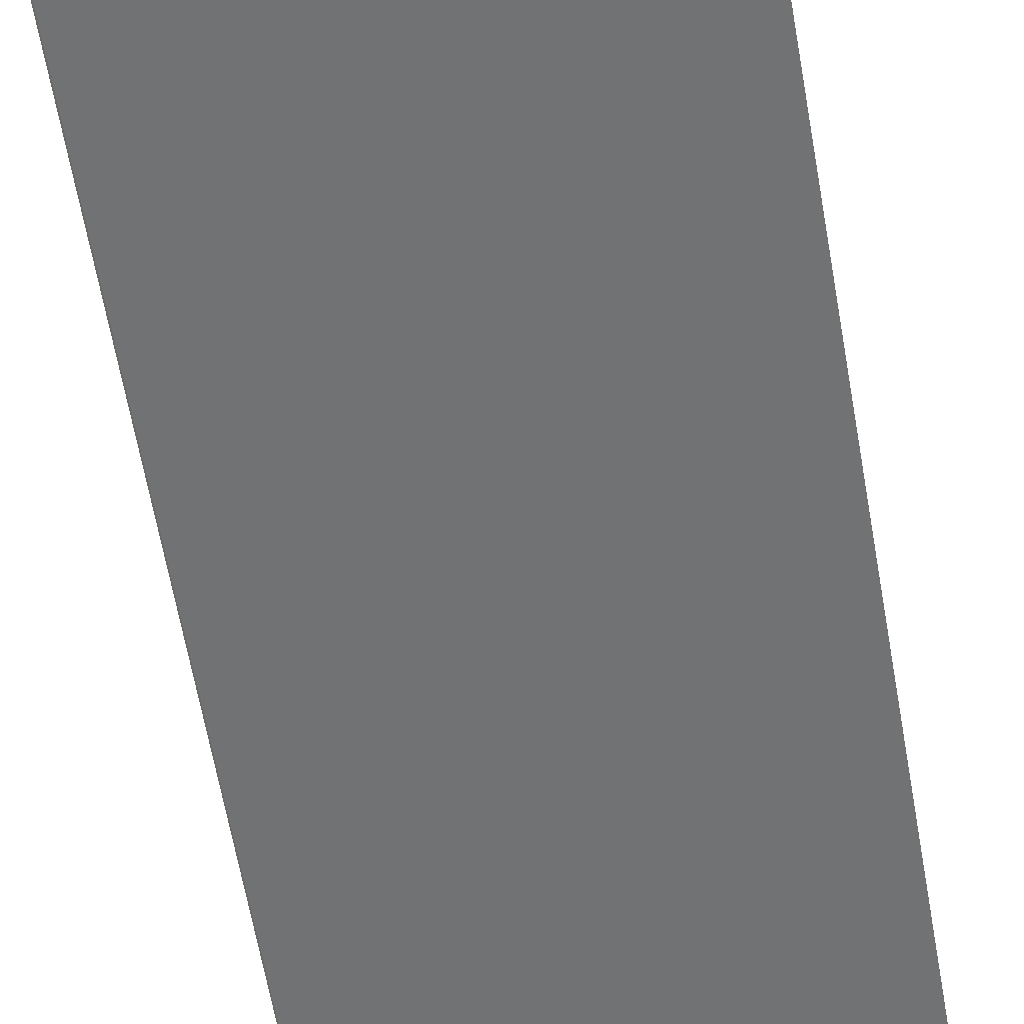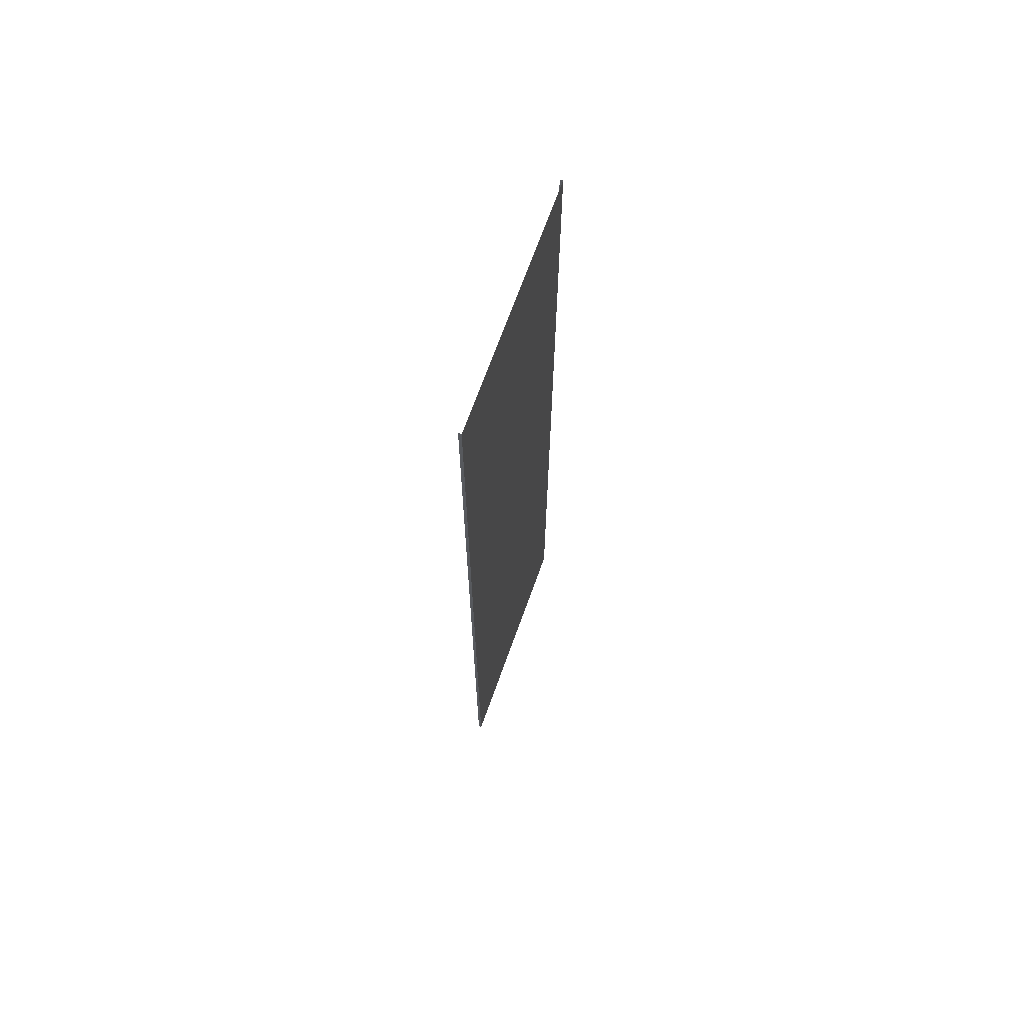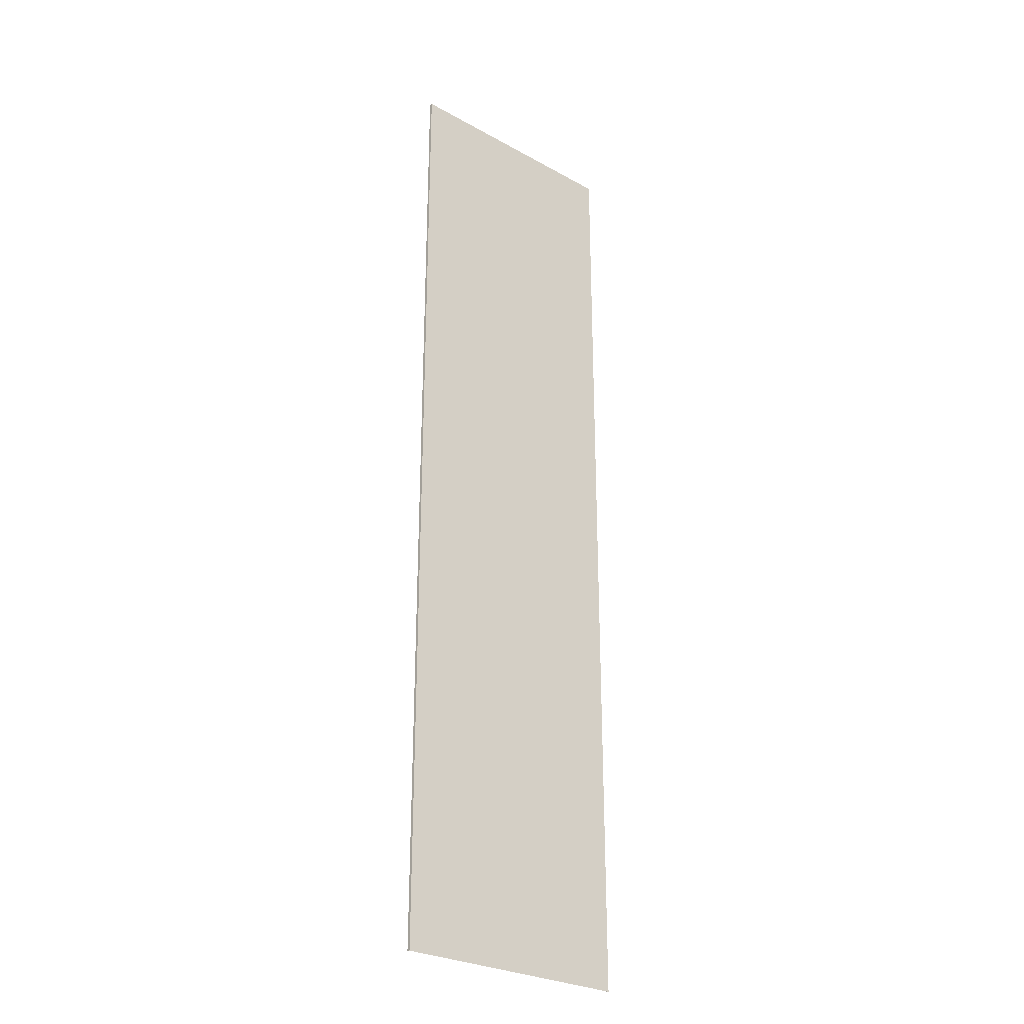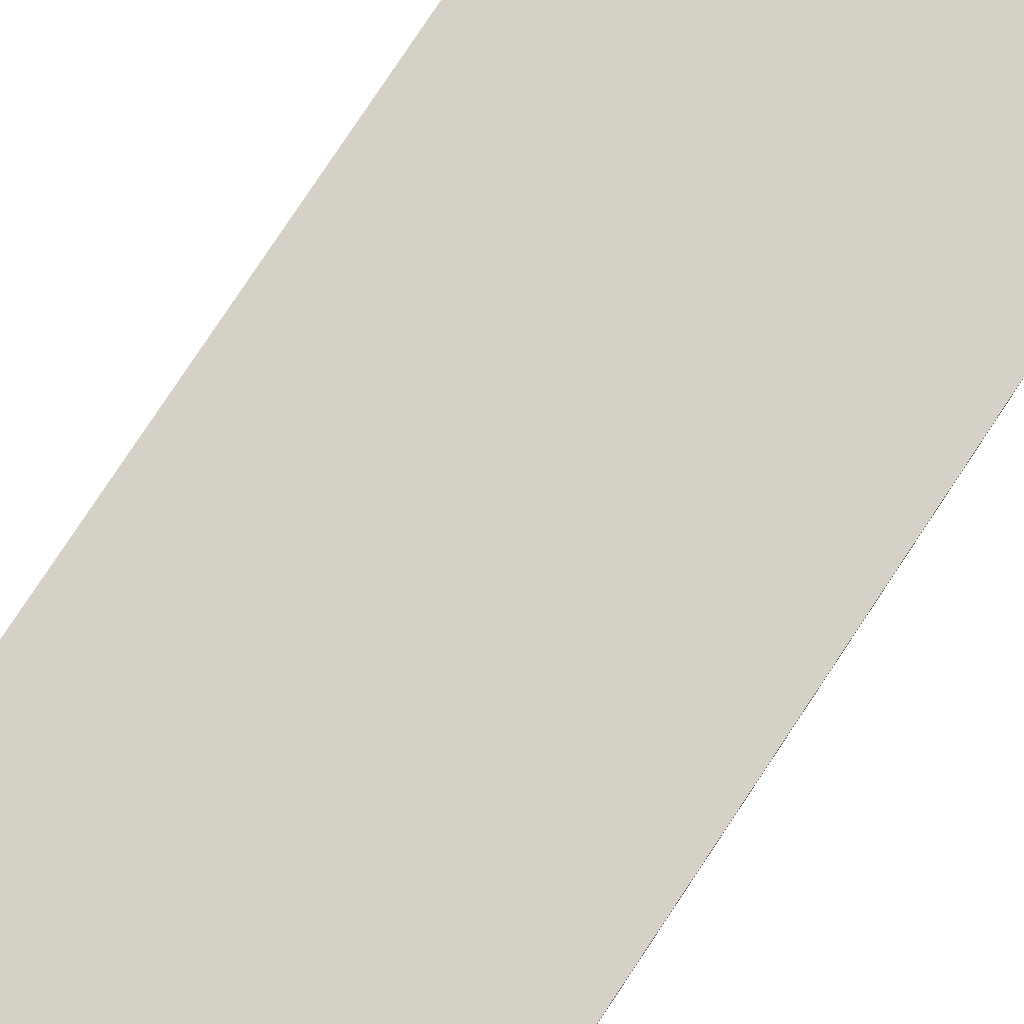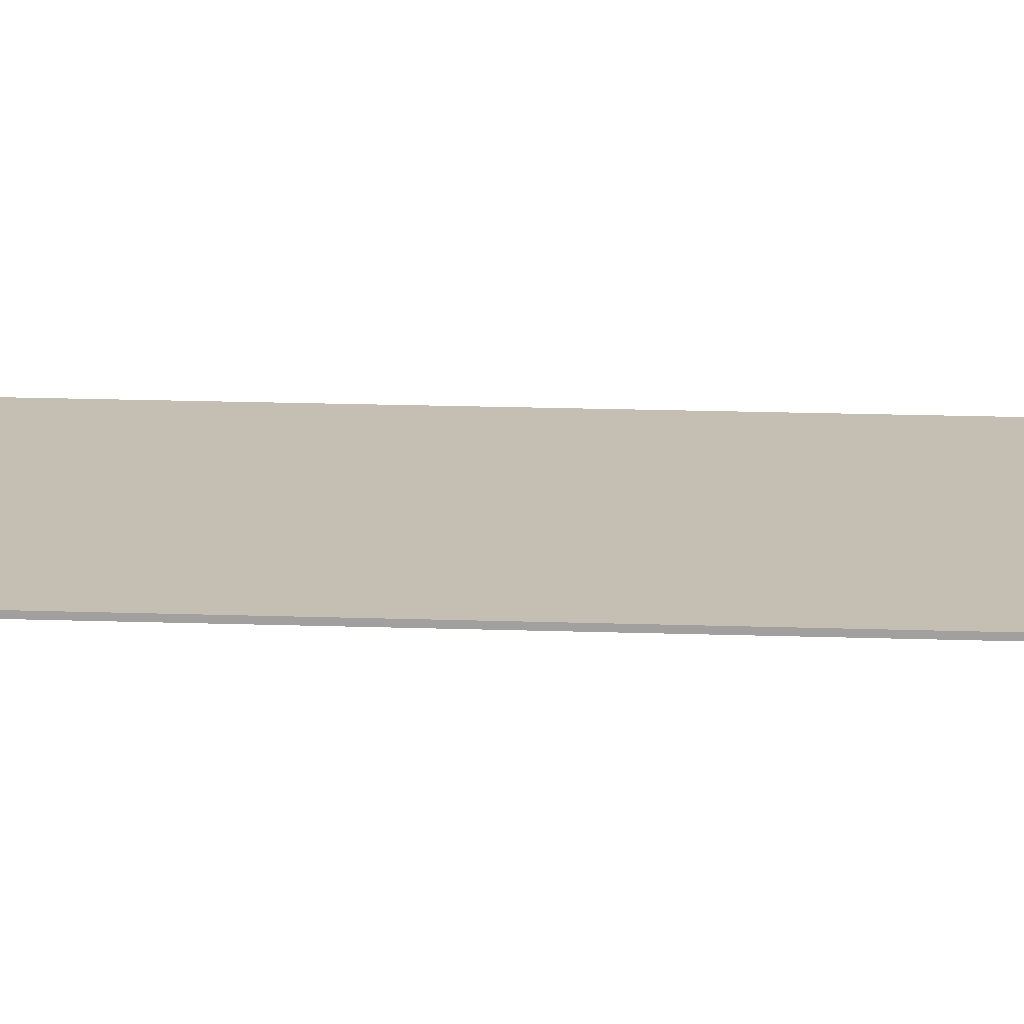
<metadata>
{"format":"obj","ext":"obj","renderer":"f3d","projection":"perspective","resolution":1024,"background":"white","views":[{"elev":-55.4,"azim":9.2,"up":"+Y"},{"elev":69.7,"azim":109.8,"up":"+Z"},{"elev":-27.9,"azim":139.9,"up":"+Z"},{"elev":78.8,"azim":33.5,"up":"+Y"},{"elev":17.6,"azim":93.9,"up":"+Y"}]}
</metadata>
<code>
v -2.001 0.2498 -80.02
v -2.254 0.2498 3.815e-05
v -2.255 0.2498 -80.01
v -2.001 0.2498 -0.001961
v -14.25 0.2498 -80.01
v -17.71 0.2498 0.002003
v -17.71 0.2498 -80.01
v -14.25 0.2498 0.003902
v -10.51 0.2498 -80.01
v -10.51 0.2498 0.001972
v -17.71 0.2498 -80.01
v -17.96 0.2498 0.002007
v -17.96 0.2498 -80.01
v -17.71 0.2498 0.002003
v -1.526e-05 0.2498 -80.01
v -2.001 0.2498 -0.001961
v -2.001 0.2498 -80.02
v -1.526e-05 0.2498 1.907e-05
v -6.509 0.2498 -80.01
v -10.51 0.2498 0.001972
v -10.51 0.2498 -80.01
v -6.508 0.2498 0.001007
v -19.95 0.2498 0.003906
v -17.96 0.2498 -80.01
v -17.96 0.2498 0.002007
v -19.95 0.2498 -80.01
v -1.526e-05 0.2498 1.907e-05
v -1.526e-05 9.239e-07 -80.01
v -1.526e-05 2.027e-06 1.907e-05
v -1.526e-05 0.2498 -80.01
v -2.255 0.2498 -80.01
v -6.508 0.2498 0.001007
v -6.509 0.2498 -80.01
v -2.254 0.2498 3.815e-05
v -19.95 0.2498 0.003906
v -19.95 4.172e-06 -80.01
v -19.95 0.2498 -80.01
v -19.95 4.172e-06 0.003906
g Four_Lane_80m_OneDirection
f 3 2 1
f 4 1 2
f 7 6 5
f 8 5 6
f 5 8 9
f 10 9 8
f 13 12 11
f 14 11 12
f 17 16 15
f 18 15 16
f 21 20 19
f 22 19 20
f 25 24 23
f 26 23 24
f 29 28 27
f 30 27 28
f 33 32 31
f 34 31 32
f 37 36 35
f 38 35 36

</code>
